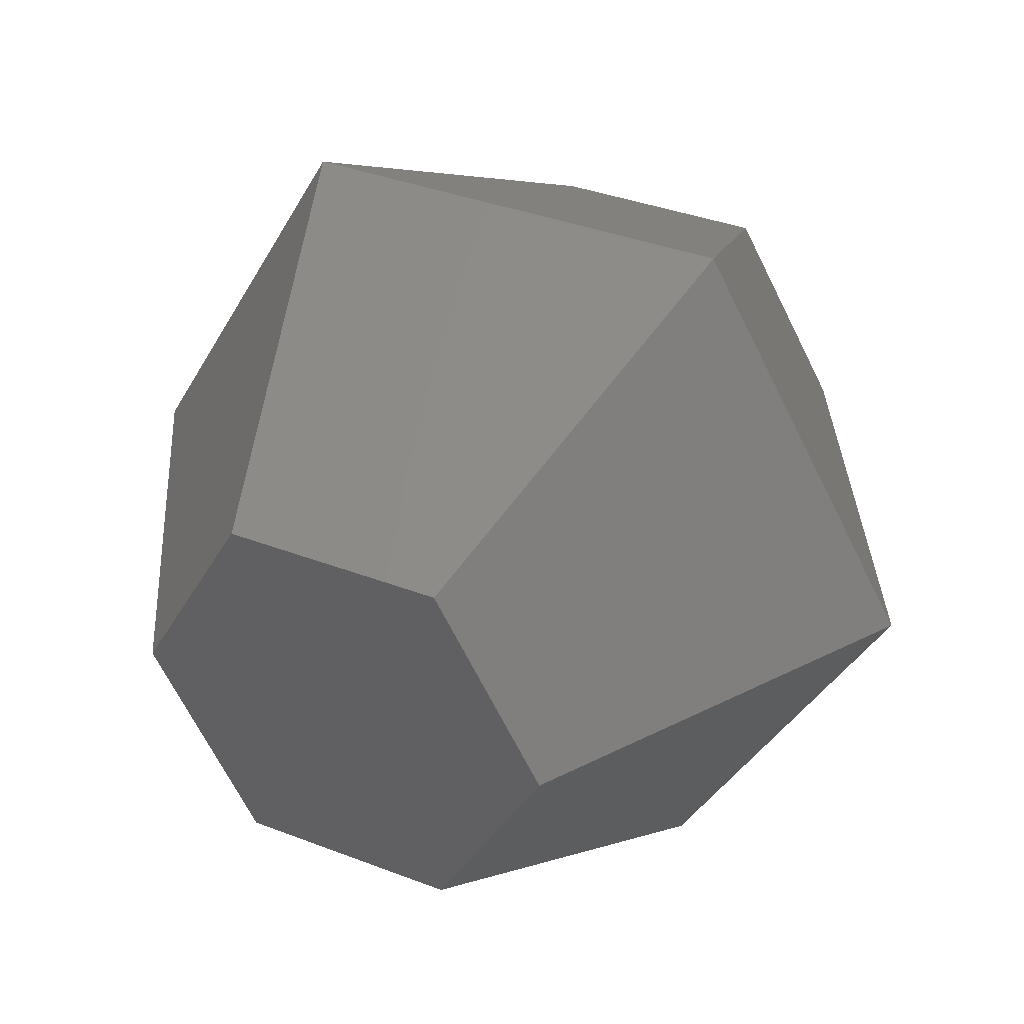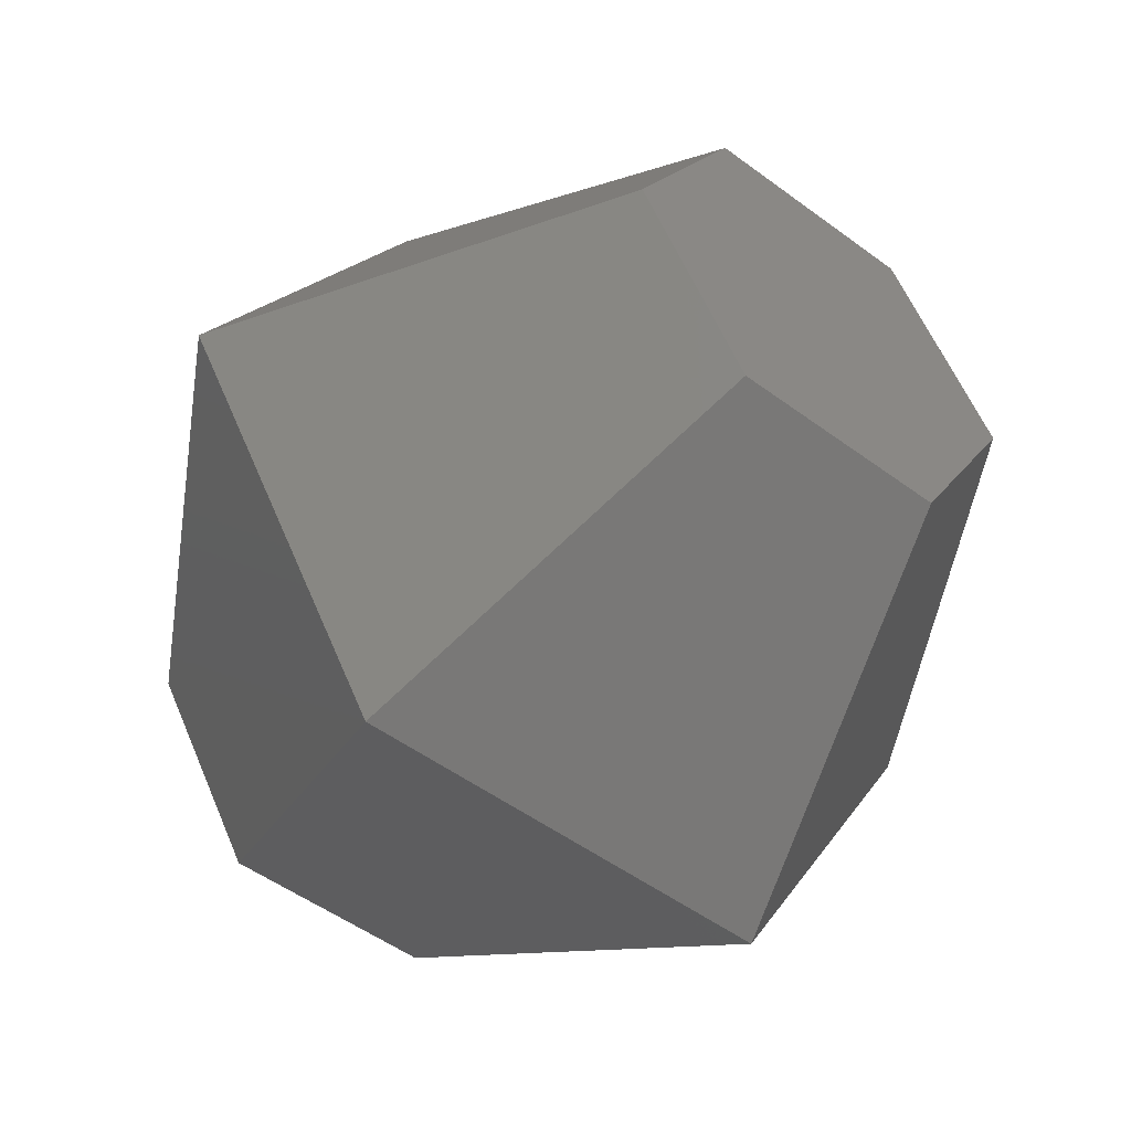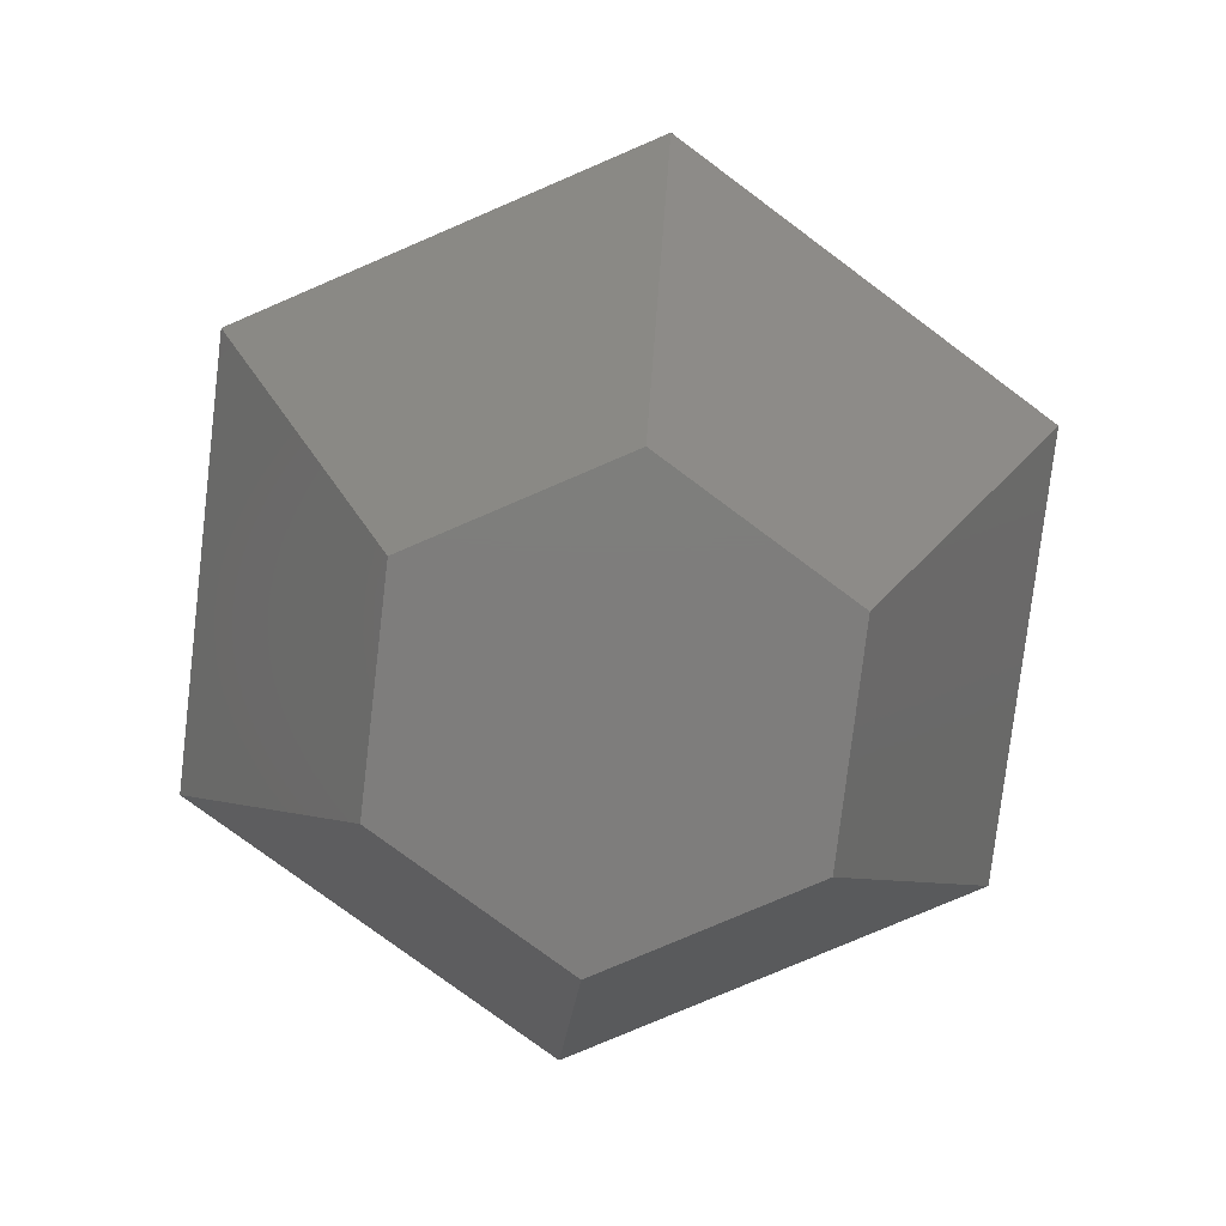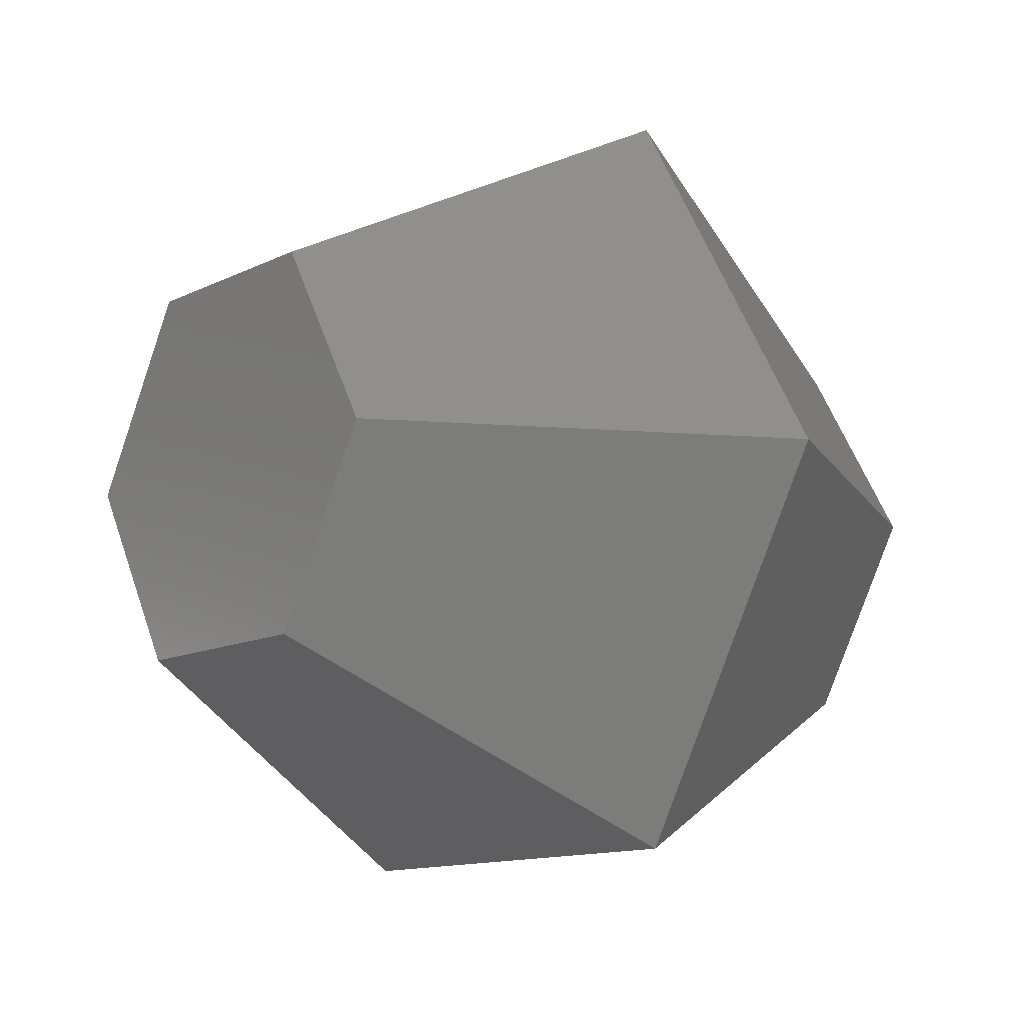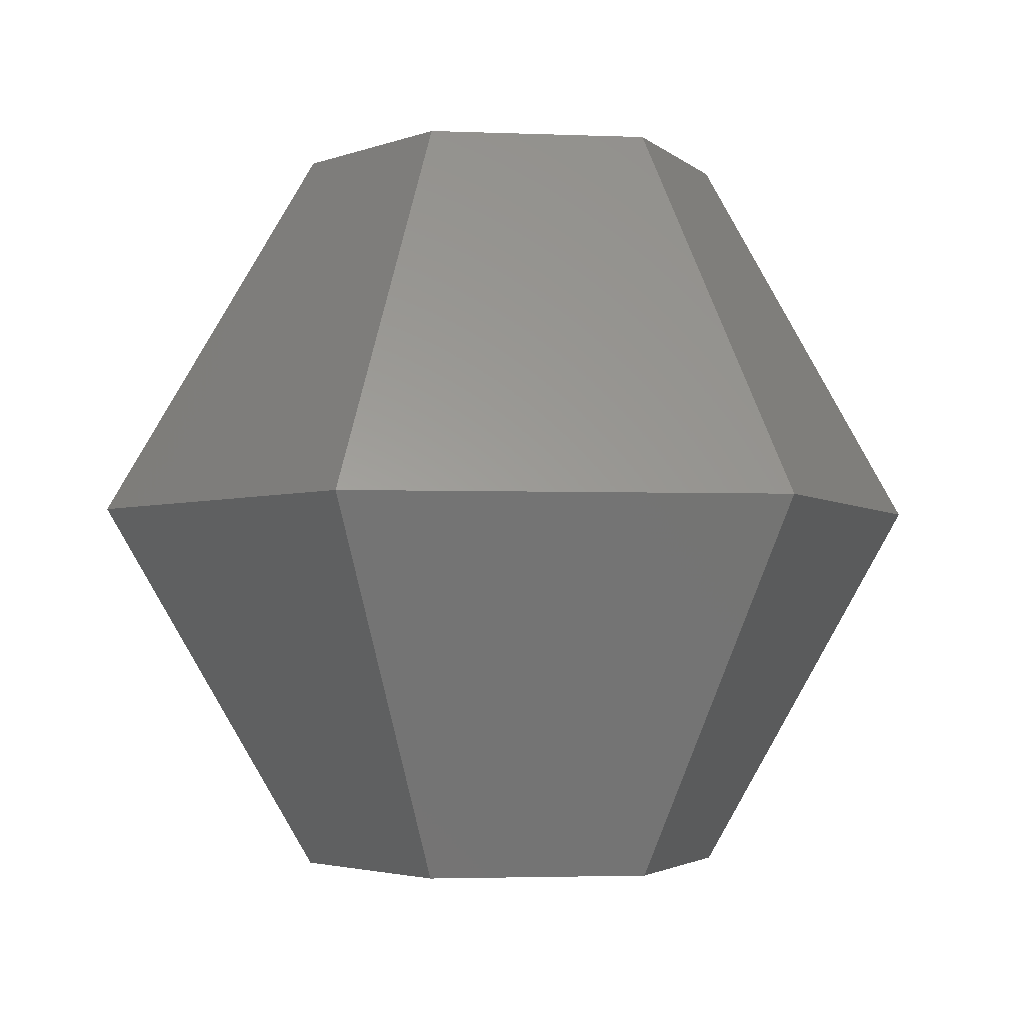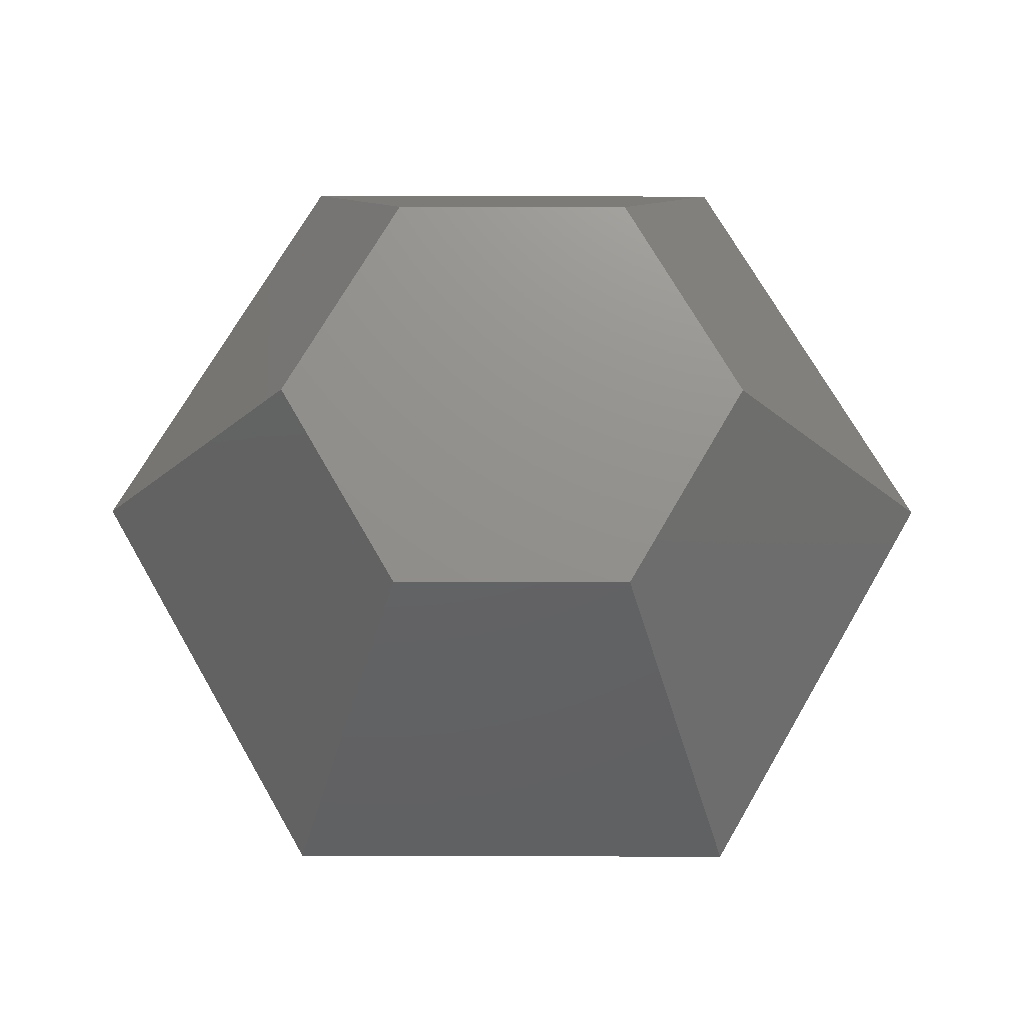
<metadata>
{"format":"stl","ext":"stl","renderer":"f3d","projection":"perspective","resolution":1024,"background":"white","views":[{"elev":36.6,"azim":-153.4,"up":"+Y"},{"elev":-50.8,"azim":-39.0,"up":"+Y"},{"elev":-77.3,"azim":-96.7,"up":"+Z"},{"elev":-12.2,"azim":-130.7,"up":"+Y"},{"elev":-2.9,"azim":52.0,"up":"+Z"},{"elev":72.2,"azim":120.1,"up":"+Z"}]}
</metadata>
<code>
# stl→obj: 18 verts, 32 faces
v 1.5 -2.598 10.39
v 3 -5.196 5.196
v 6 0 5.196
v 3 0 10.39
v -3 0 10.39
v -1.5 -2.598 10.39
v 1.5 2.598 10.39
v -1.5 2.598 10.39
v 3 5.196 5.196
v -3 -5.196 5.196
v 1.5 -2.598 0
v 3 0 0
v 1.5 2.598 0
v -1.5 -2.598 0
v -6 0 5.196
v -3 5.196 5.196
v -1.5 2.598 0
v -3 0 0
f 1 2 3
f 4 1 3
f 5 6 1
f 7 5 4
f 4 5 1
f 8 5 7
f 7 4 3
f 9 7 3
f 10 2 1
f 6 10 1
f 11 12 3
f 2 11 3
f 13 9 3
f 12 13 3
f 10 14 11
f 2 10 11
f 10 6 15
f 15 6 5
f 5 8 15
f 15 8 16
f 8 7 16
f 16 7 9
f 9 13 16
f 16 13 17
f 18 14 15
f 15 14 10
f 17 13 18
f 18 13 12
f 18 12 11
f 18 11 14
f 16 17 15
f 15 17 18

</code>
